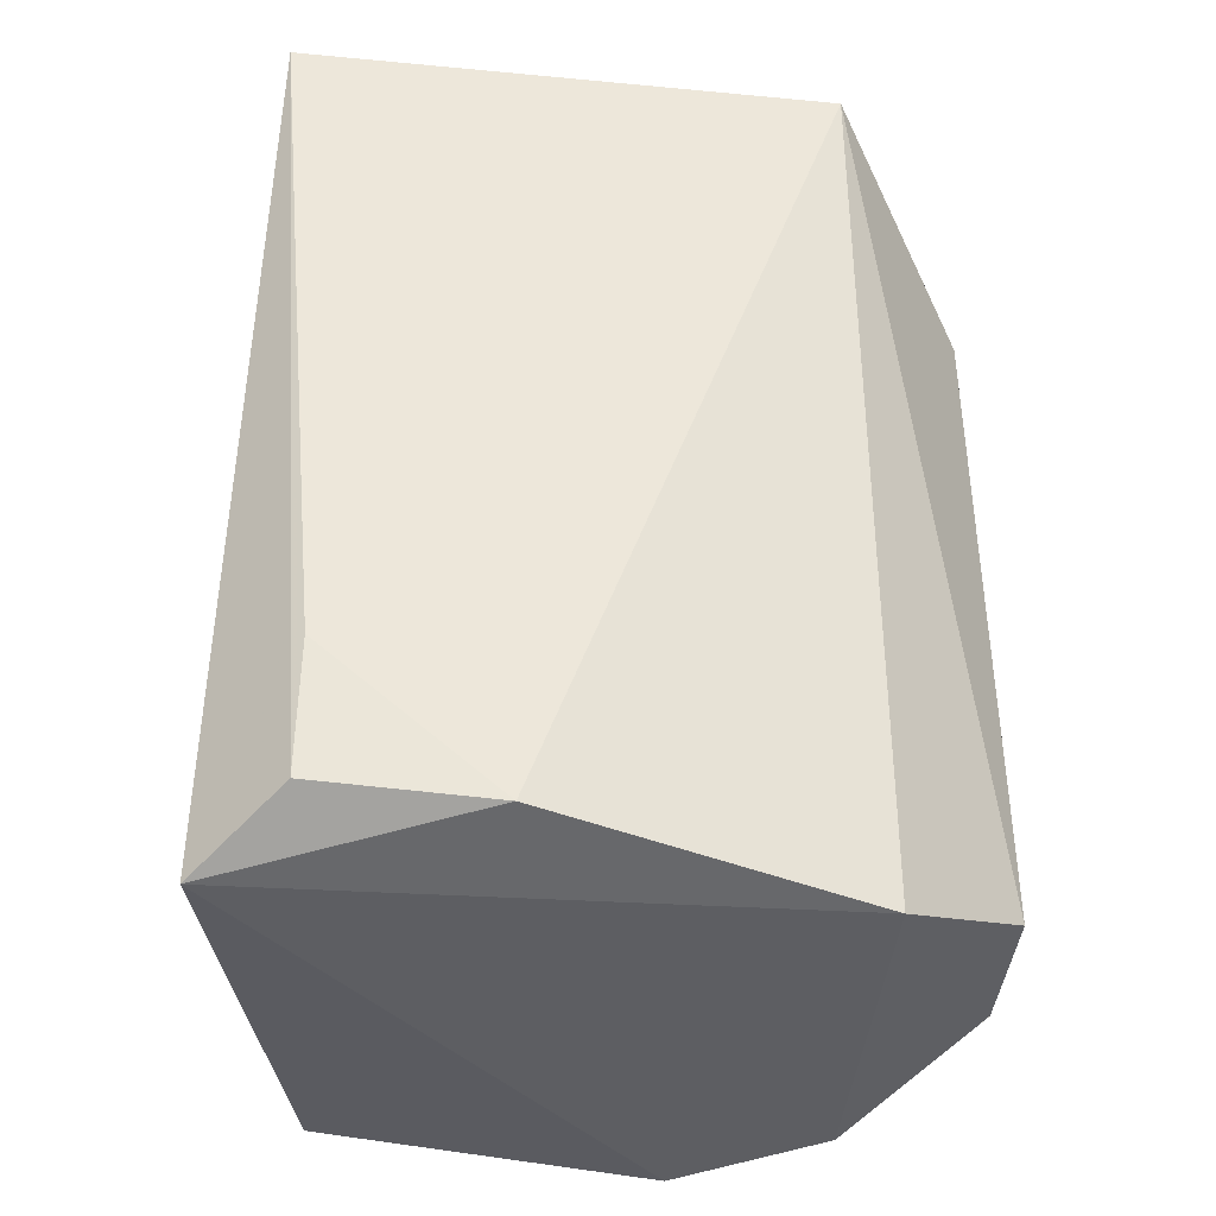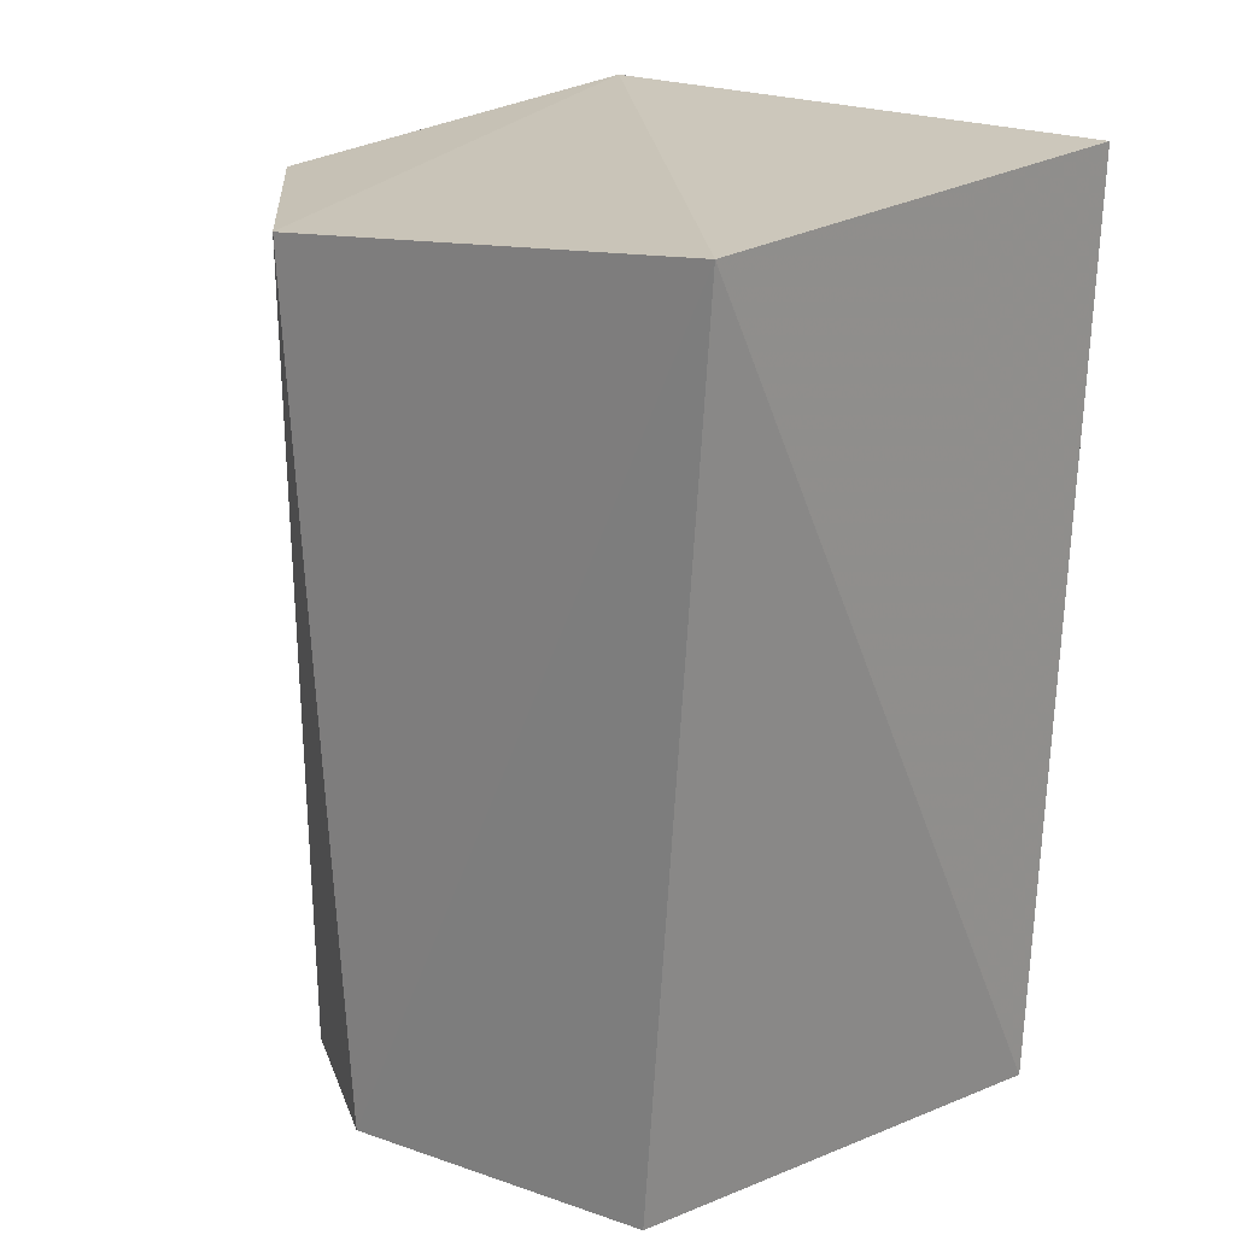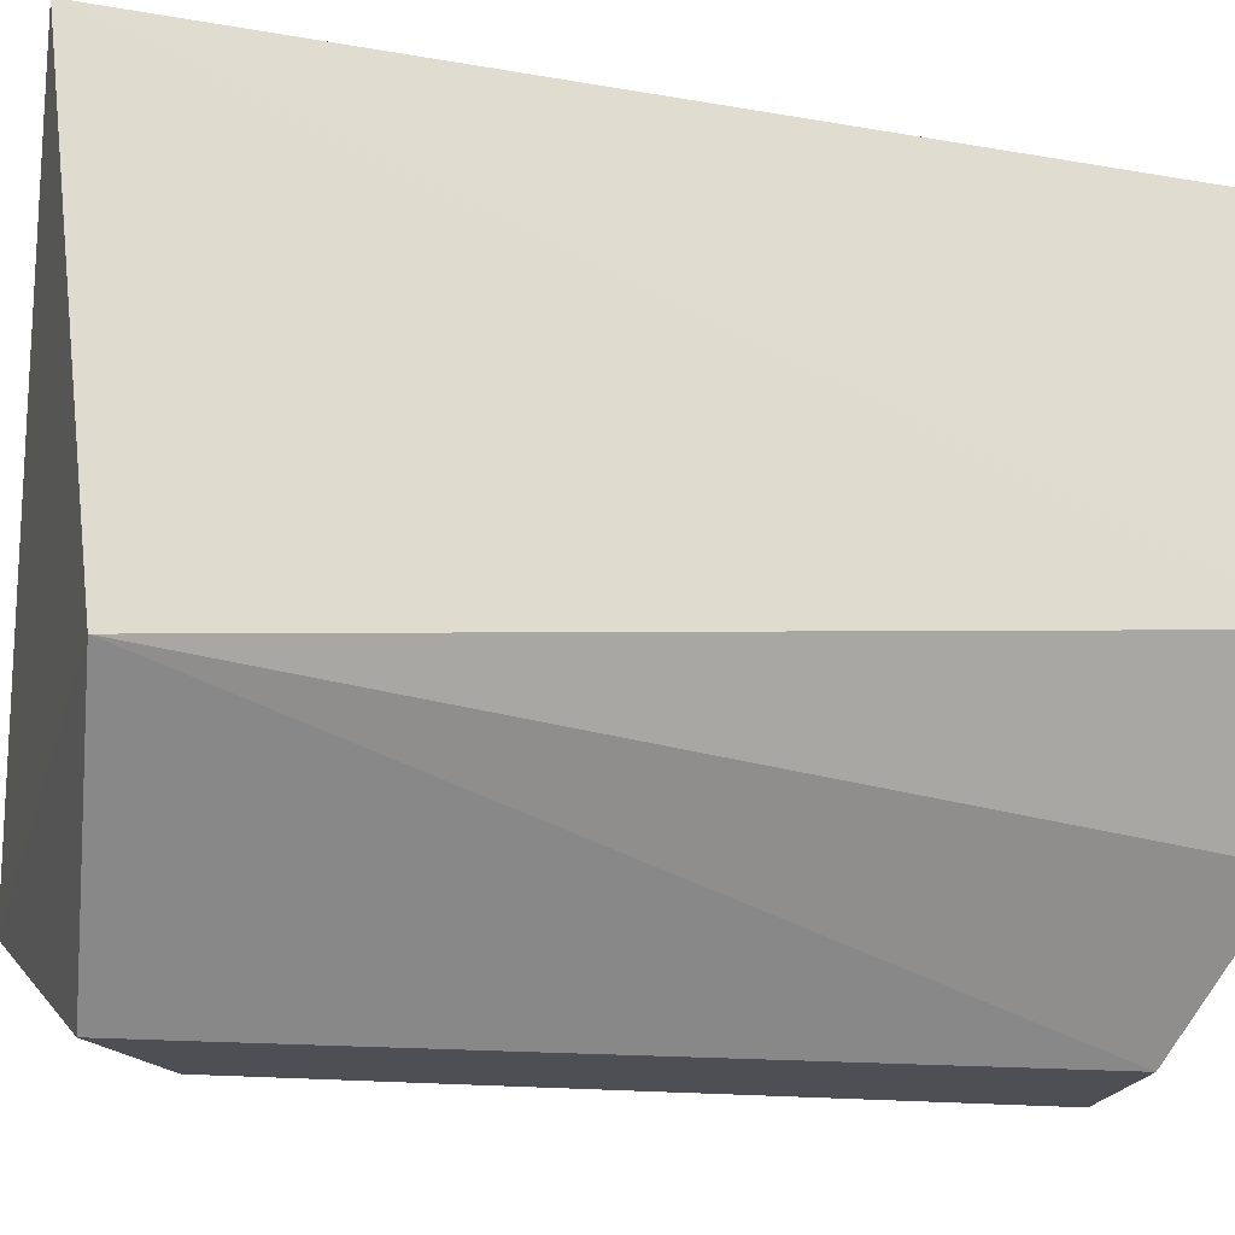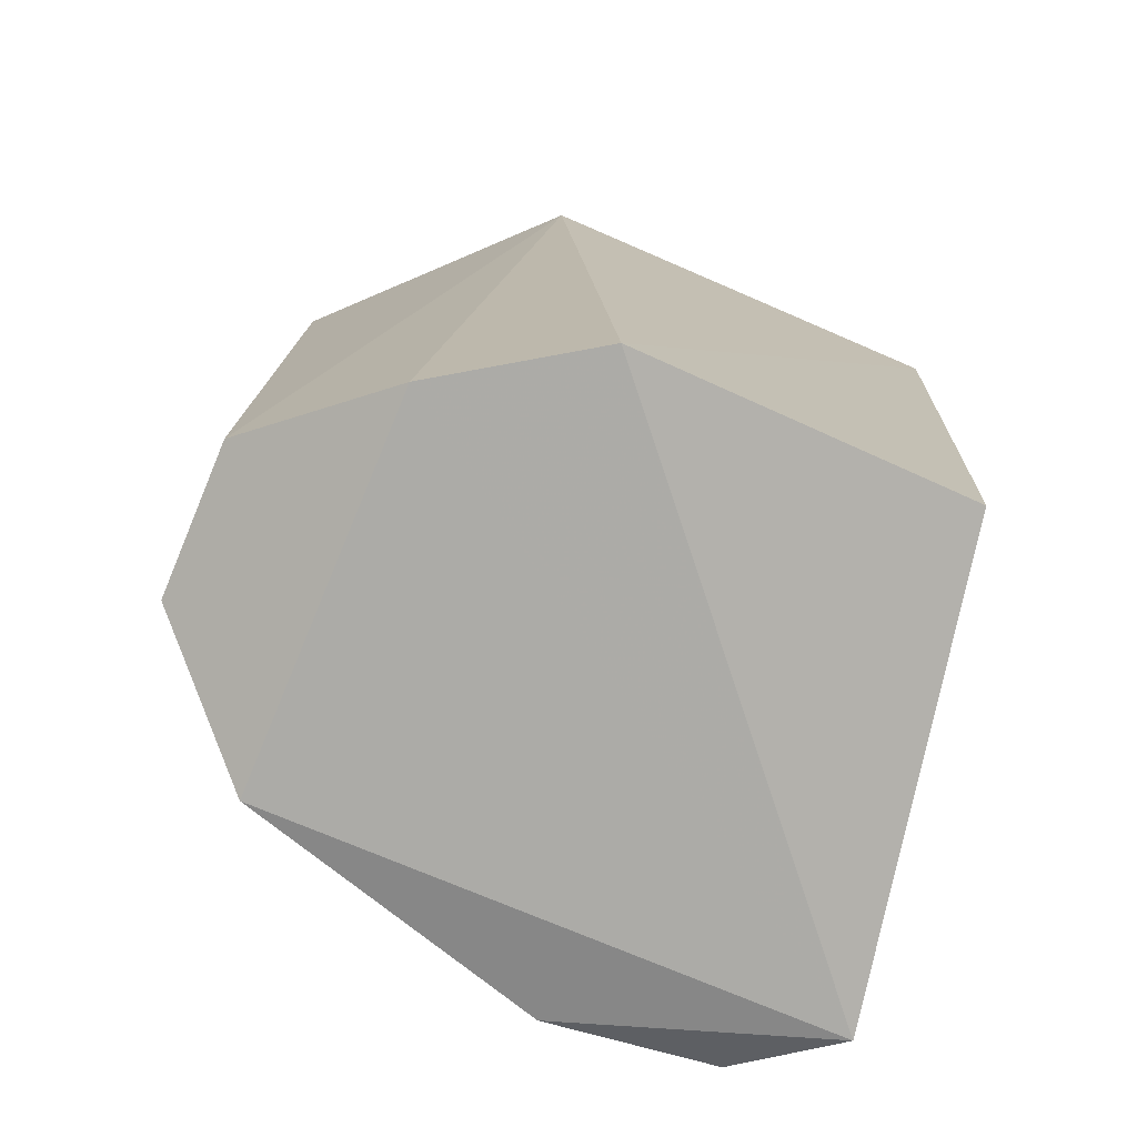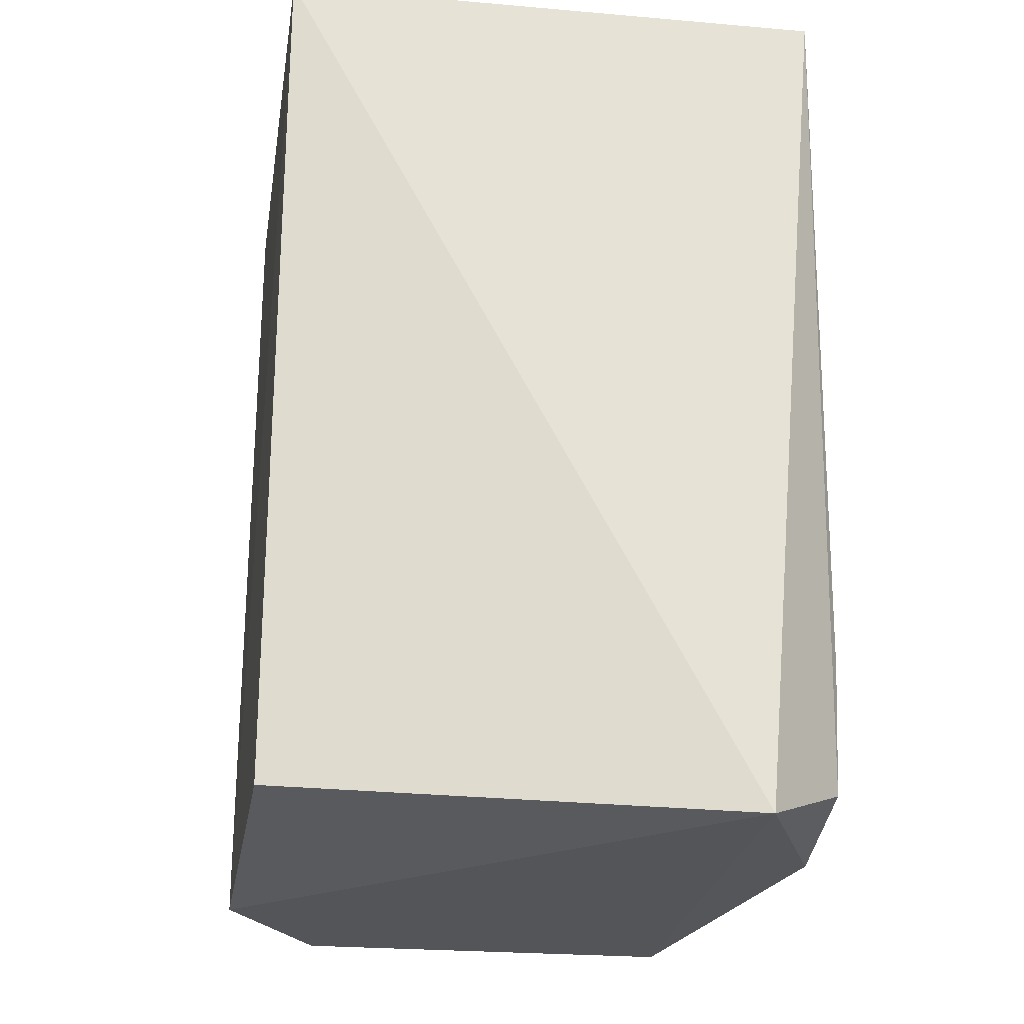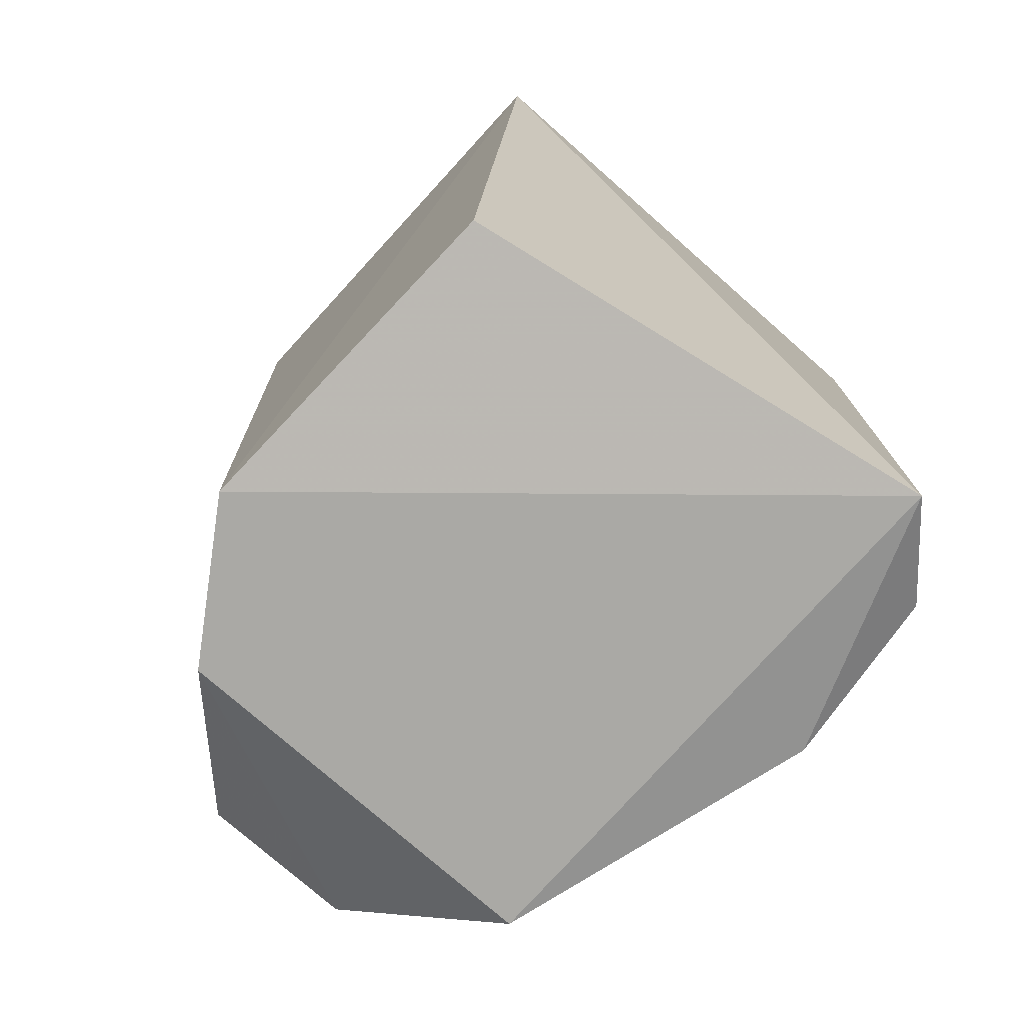
<metadata>
{"format":"obj","ext":"obj","renderer":"f3d","projection":"perspective","resolution":1024,"background":"white","views":[{"elev":-38.5,"azim":-94.4,"up":"+Z"},{"elev":21.7,"azim":129.9,"up":"+Z"},{"elev":-18.3,"azim":79.2,"up":"+Y"},{"elev":-76.2,"azim":67.3,"up":"+Z"},{"elev":-24.7,"azim":171.8,"up":"+Z"},{"elev":-75.3,"azim":138.4,"up":"+Z"}]}
</metadata>
<code>
v -0.08356 -0.1668 -0.03883
v -0.08266 -0.2117 -0.04353
v -0.08263 -0.2063 -0.1267
v -0.1301 -0.1647 -0.1268
v -0.1361 -0.2196 -0.03894
v -0.08384 -0.1732 -0.1236
v -0.1383 -0.1666 -0.03888
v -0.1035 -0.233 -0.1202
v -0.1397 -0.1898 -0.1244
v -0.09199 -0.2206 -0.1268
v -0.1045 -0.2331 -0.04464
v -0.1385 -0.1729 -0.1223
v -0.1301 -0.2206 -0.1268
v -0.1185 -0.233 -0.1202
v -0.1392 -0.173 -0.1091
v -0.1168 -0.2331 -0.05234
f 1 2 3
f 5 2 1
f 6 1 3
f 6 3 4
f 6 4 1
f 7 5 1
f 7 1 4
f 9 5 7
f 10 3 2
f 10 2 8
f 10 4 3
f 11 8 2
f 11 2 5
f 12 7 4
f 12 4 9
f 13 5 9
f 13 9 4
f 13 4 10
f 14 5 13
f 14 13 10
f 14 10 8
f 15 12 9
f 15 9 7
f 15 7 12
f 16 11 5
f 16 5 14
f 16 14 8
f 16 8 11

</code>
